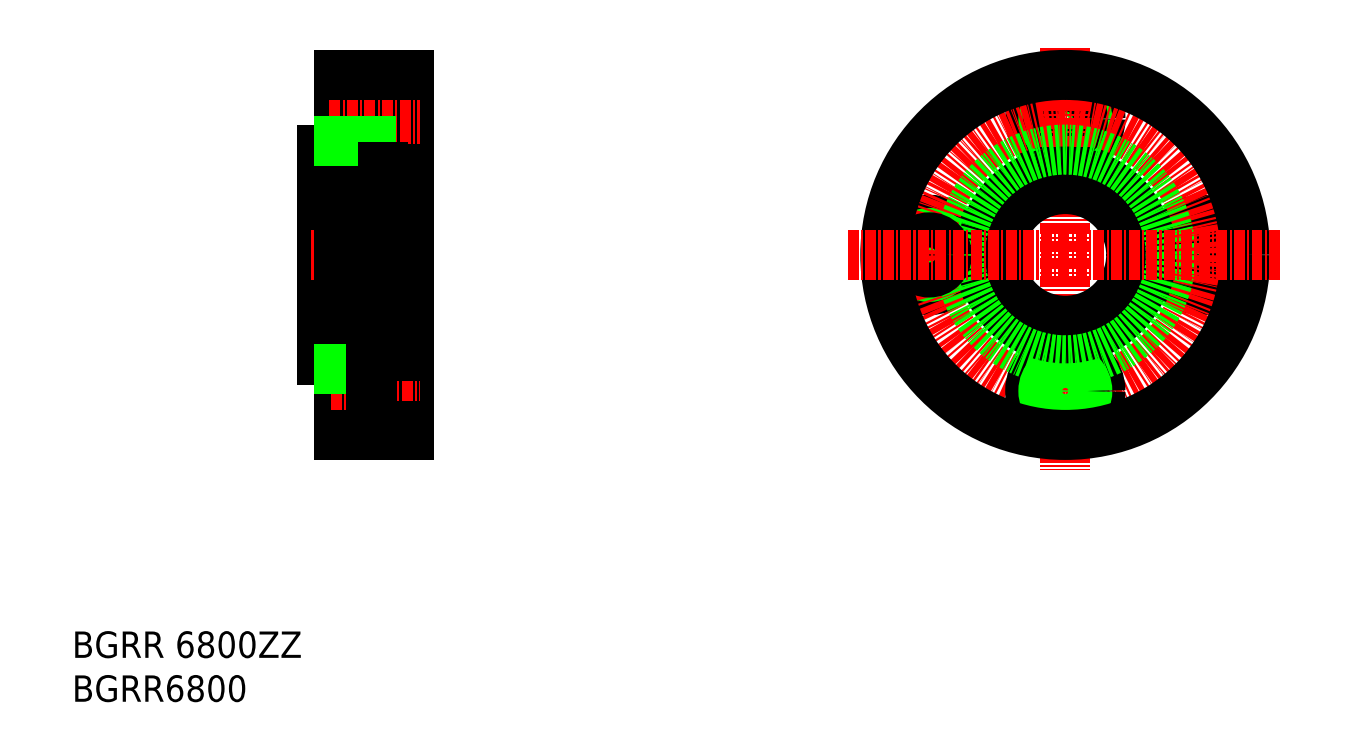
<metadata>
{"format":"dxf","ext":"dxf","renderer":"ezdxf+matplotlib","layout":"modelspace","background":"white","min_lineweight":24,"dpi":150}
</metadata>
<code>
0
SECTION
2
ENTITIES
0
TEXT
8
0
10
44.78
20
37.3
30
0
40
3
1
BGRR6800
11
44.78
21
38.8
31
0
73
     2
0
TEXT
8
0
10
44.78
20
42.3
30
0
40
3
1
BGRR 6800ZZ
11
44.78
21
43.8
31
0
73
     2
0
LINE
8
0
10
73.2
20
100.2
30
0
11
73.2
21
76.19
31
0
0
LINE
8
0
10
75.2
20
76.19
30
0
11
75.2
21
67.69
31
0
0
LINE
8
0
10
73.2
20
100.2
30
0
11
75.2
21
100.2
31
0
0
LINE
8
0
10
75.2
20
100.2
30
0
11
75.2
21
108.7
31
0
0
LINE
8
0
10
75.2
20
97.69
30
0
11
80.2
21
97.69
31
0
0
LINE
8
0
10
75.2
20
106.2
30
0
11
78.8
21
106.2
31
0
0
LINE
8
0
10
75.2
20
105.7
30
0
11
78.8
21
105.7
31
0
0
LINE
8
0
10
81.35
20
97.69
30
0
11
83.2
21
97.69
31
0
0
LINE
8
0
10
80.2
20
98.19
30
0
11
81.35
21
98.19
31
0
0
LINE
8
0
10
83.2
20
107.7
30
0
11
78.8
21
107.7
31
0
0
LINE
8
0
10
78.8
20
107.7
30
0
11
78.8
21
99.69
31
0
0
LINE
8
0
10
83.2
20
99.69
30
0
11
78.8
21
99.69
31
0
0
LINE
8
CENTER
10
71.95
20
88.19
30
0
11
84.44
21
88.19
31
0
0
LINE
8
0
10
73.2
20
80.69
30
0
11
75.2
21
80.69
31
0
0
LINE
8
0
10
75.2
20
97.69
30
0
11
75.2
21
78.69
31
0
0
LINE
8
0
10
73.2
20
76.19
30
0
11
75.2
21
76.19
31
0
0
LINE
8
0
10
73.2
20
95.69
30
0
11
75.2
21
95.69
31
0
0
LINE
8
0
10
75.2
20
70.19
30
0
11
78.8
21
70.19
31
0
0
LINE
8
0
10
75.2
20
70.69
30
0
11
78.8
21
70.69
31
0
0
LINE
8
0
10
75.2
20
74.69
30
0
11
78.8
21
74.69
31
0
0
LINE
8
0
10
75.2
20
101.7
30
0
11
78.8
21
101.7
31
0
0
LINE
8
0
10
75.2
20
78.69
30
0
11
80.2
21
78.69
31
0
0
LINE
8
0
10
81.35
20
98.19
30
0
11
81.35
21
78.19
31
0
0
LINE
8
0
10
83.2
20
108.7
30
0
11
83.2
21
67.69
31
0
0
LINE
8
0
10
80.2
20
78.19
30
0
11
81.35
21
78.19
31
0
0
LINE
8
CENTER
10
74.09
20
103.7
30
0
11
84.38
21
103.7
31
0
0
LINE
8
0
10
75.2
20
108.7
30
0
11
83.2
21
108.7
31
0
0
LINE
8
CENTER
10
74.31
20
72.69
30
0
11
84.38
21
72.69
31
0
0
LINE
8
0
10
75.2
20
67.69
30
0
11
83.2
21
67.69
31
0
0
LINE
8
0
10
75.2
20
75.19
30
0
11
78.8
21
75.19
31
0
0
LINE
8
0
10
83.2
20
68.69
30
0
11
78.8
21
68.69
31
0
0
LINE
8
0
10
75.2
20
101.2
30
0
11
78.8
21
101.2
31
0
0
LINE
8
0
10
81.35
20
78.69
30
0
11
83.2
21
78.69
31
0
0
LINE
8
0
10
80.2
20
98.19
30
0
11
80.2
21
78.19
31
0
0
LINE
8
0
10
83.2
20
76.69
30
0
11
78.8
21
76.69
31
0
0
LINE
8
0
10
78.8
20
76.69
30
0
11
78.8
21
68.69
31
0
0
CIRCLE
8
0
10
157.9
20
72.69
30
0
40
2
0
CIRCLE
8
0
10
173.4
20
88.19
30
0
40
2.5
0
CIRCLE
8
0
10
173.4
20
88.19
30
0
40
2
0
CIRCLE
8
0
10
142.4
20
88.19
30
0
40
4
0
CIRCLE
8
0
10
157.9
20
103.7
30
0
40
4
0
CIRCLE
8
0
10
157.9
20
103.7
30
0
40
2.5
0
CIRCLE
8
0
10
157.9
20
103.7
30
0
40
2
0
CIRCLE
8
0
10
142.4
20
88.19
30
0
40
2.5
0
CIRCLE
8
0
10
173.4
20
88.19
30
0
40
4
0
LINE
8
CENTER
10
157.9
20
111.8
30
0
11
157.9
21
63.65
31
0
0
CIRCLE
8
CENTER
10
157.9
20
88.19
30
0
40
15.5
0
CIRCLE
8
0
10
157.9
20
88.19
30
0
40
7.5
0
CIRCLE
8
0
10
157.9
20
72.69
30
0
40
4
0
CIRCLE
8
0
10
157.9
20
72.69
30
0
40
2.5
0
CIRCLE
8
0
10
157.9
20
88.19
30
0
40
20.5
0
CIRCLE
8
0
10
157.9
20
88.19
30
0
40
9.5
0
CIRCLE
8
0
10
157.9
20
88.19
30
0
40
12
0
CIRCLE
8
0
10
142.4
20
88.19
30
0
40
2
0
LINE
8
CENTER
10
182.4
20
88.19
30
0
11
133.1
21
88.19
31
0
0
ENDSEC
0
EOF

</code>
